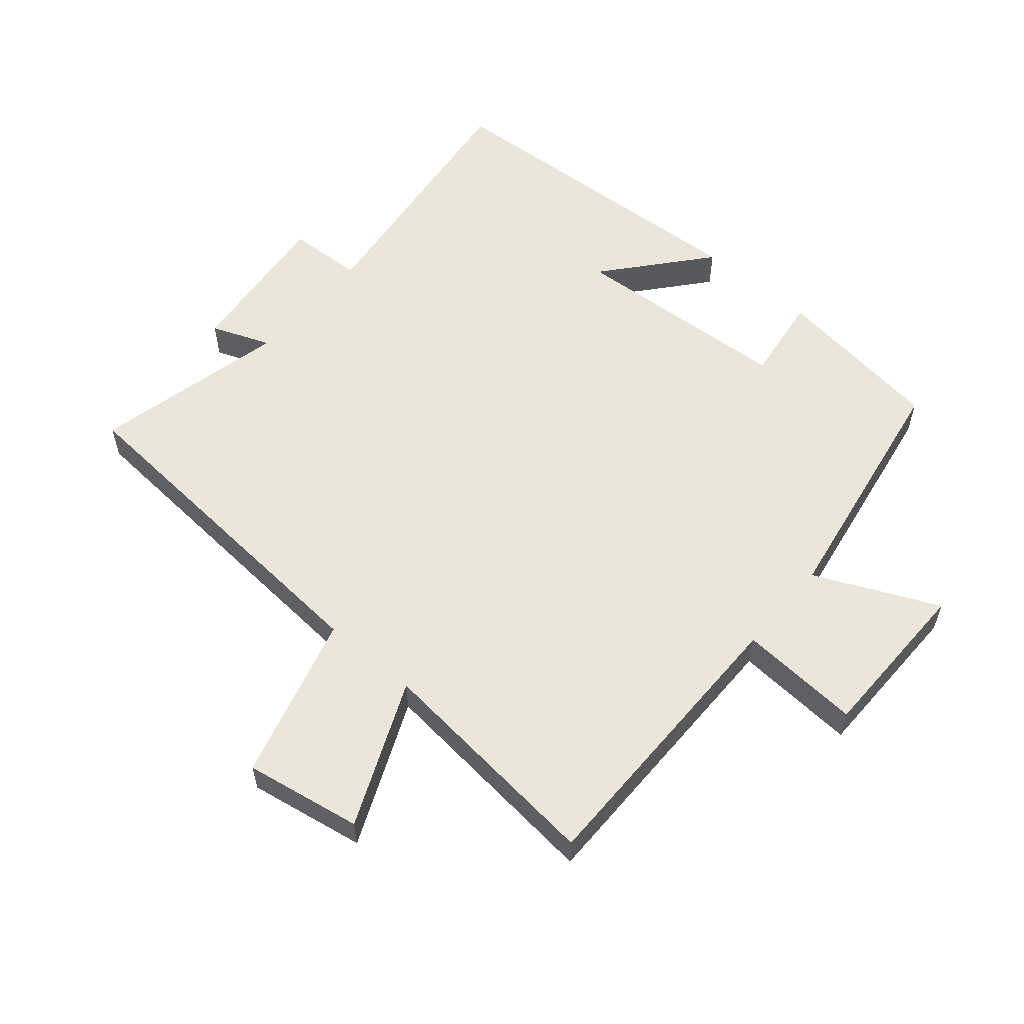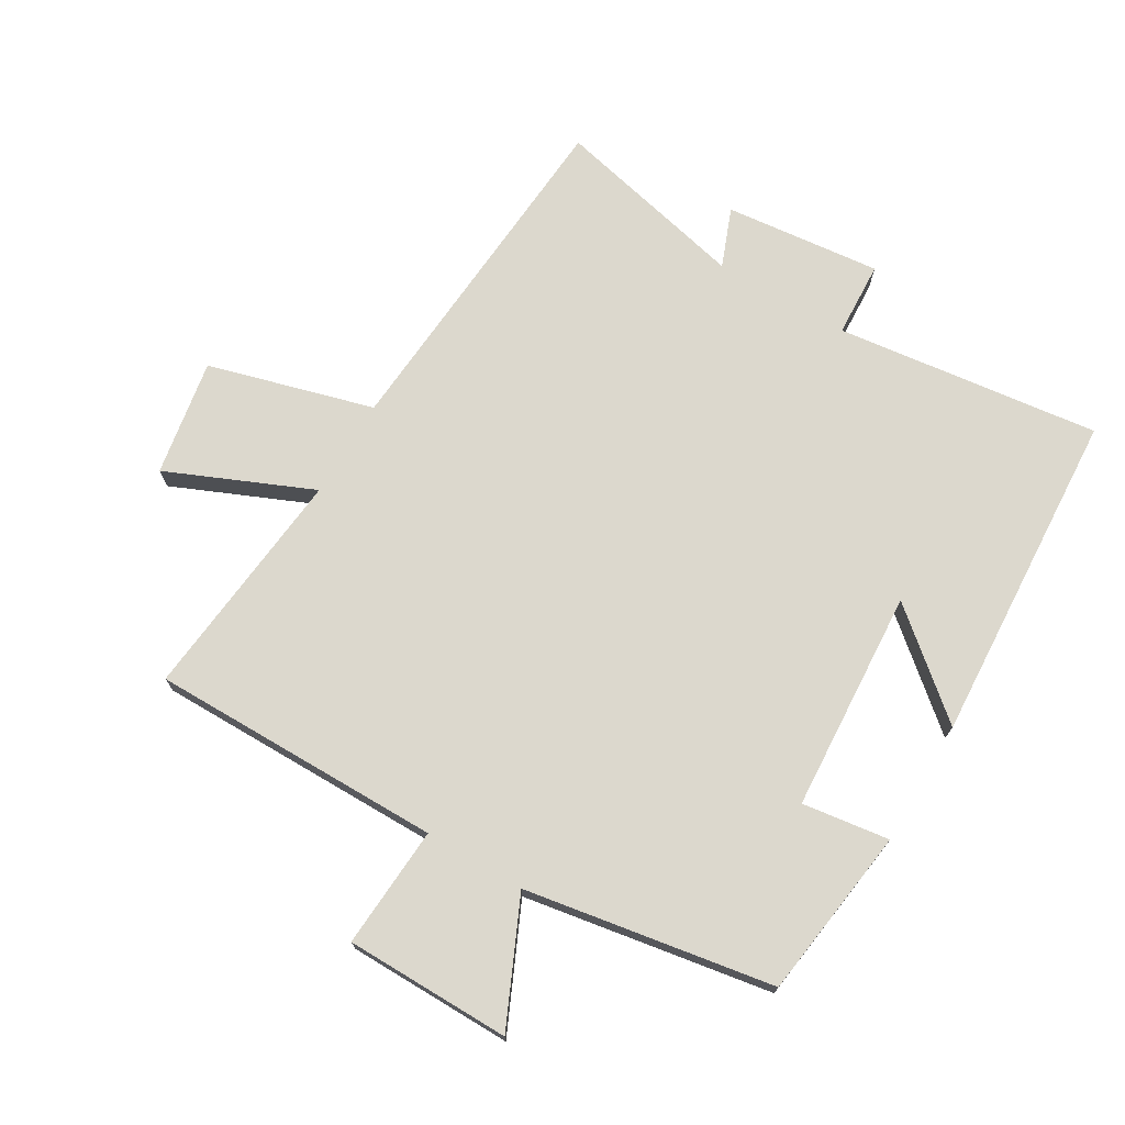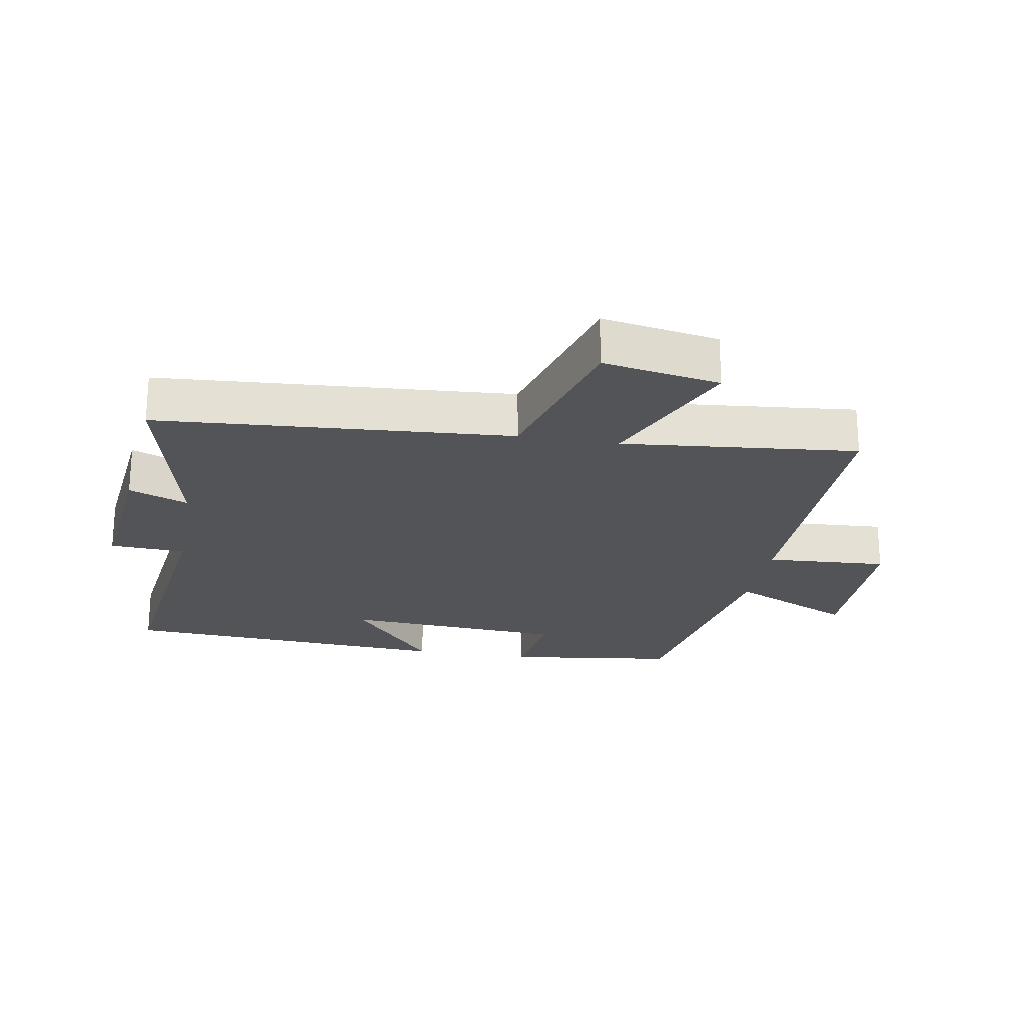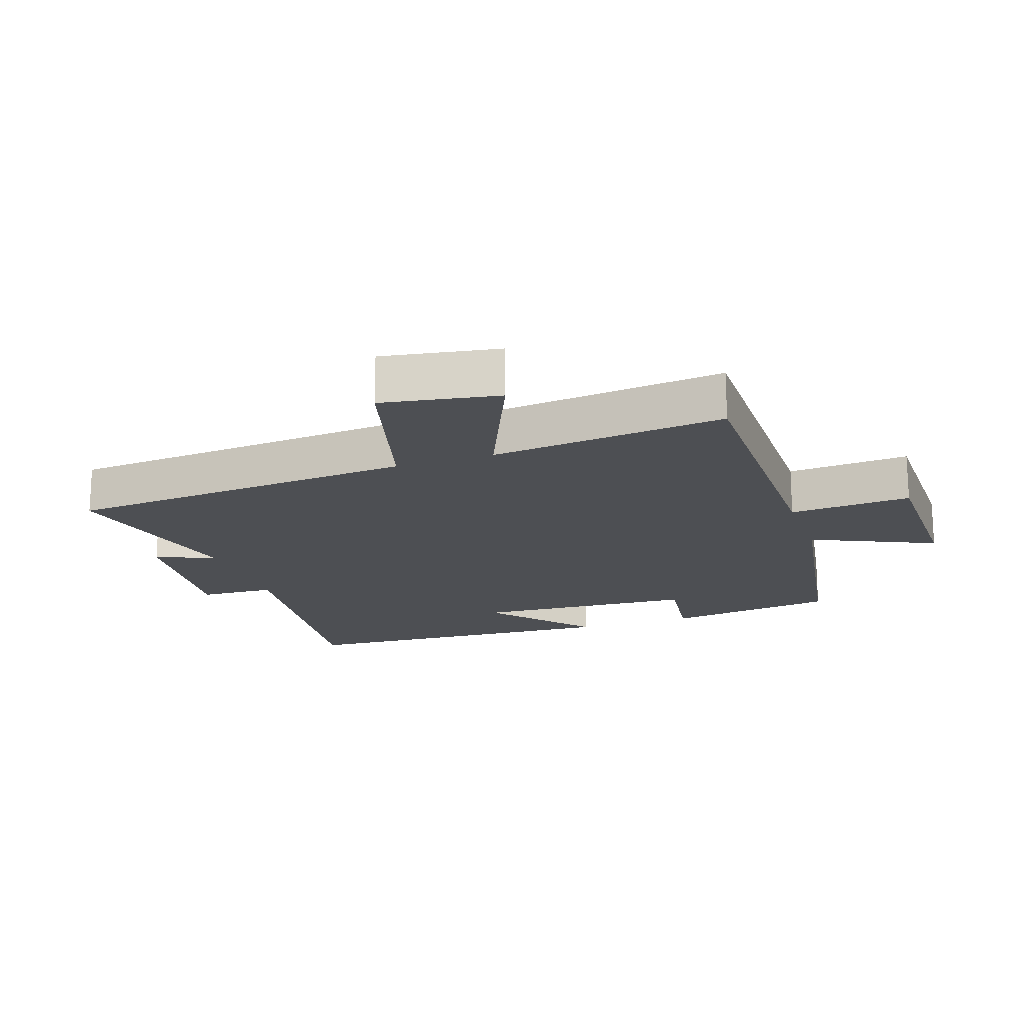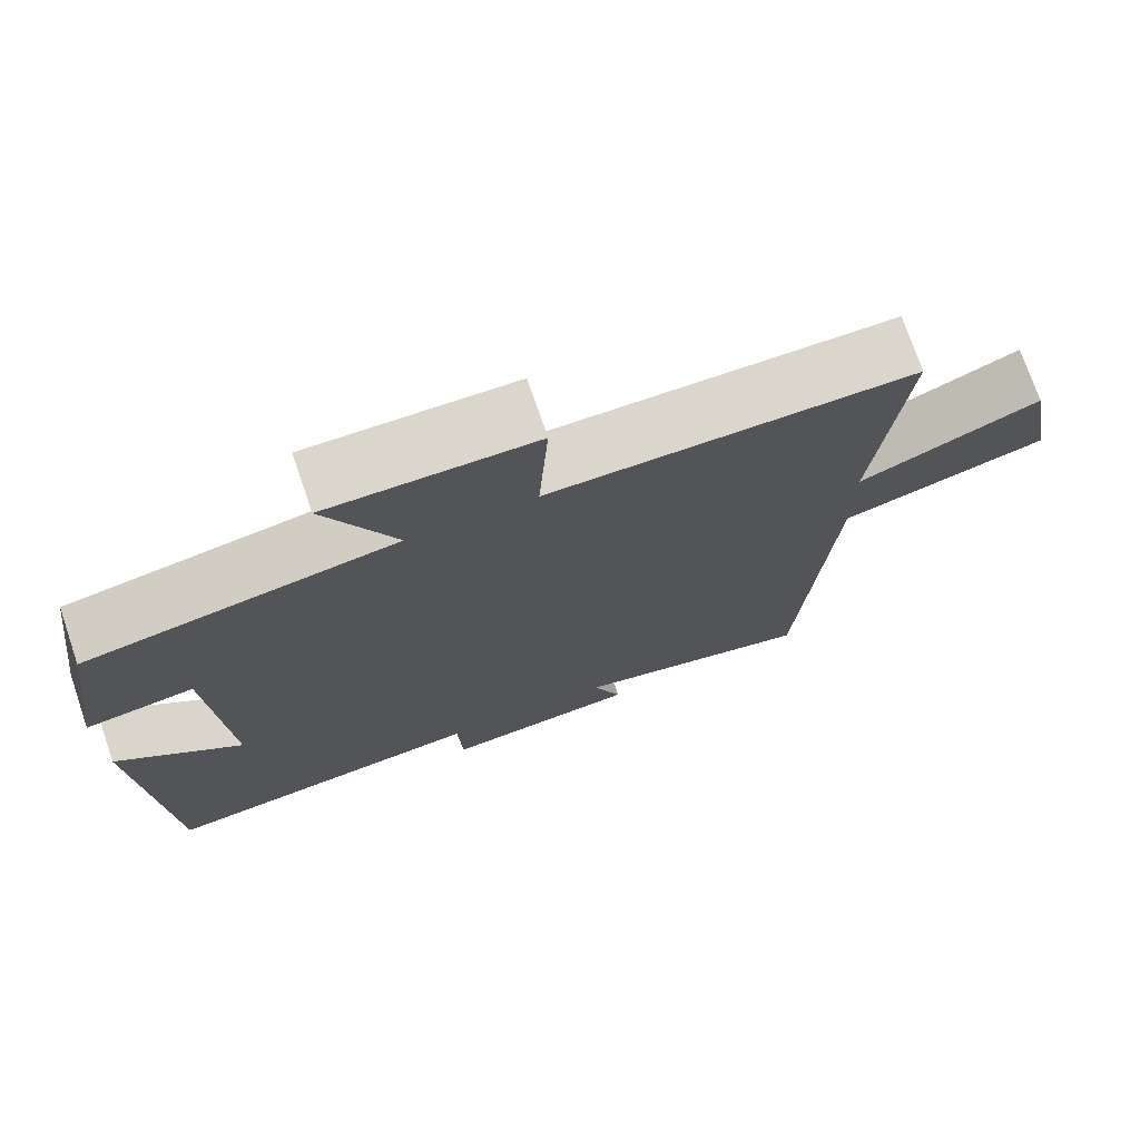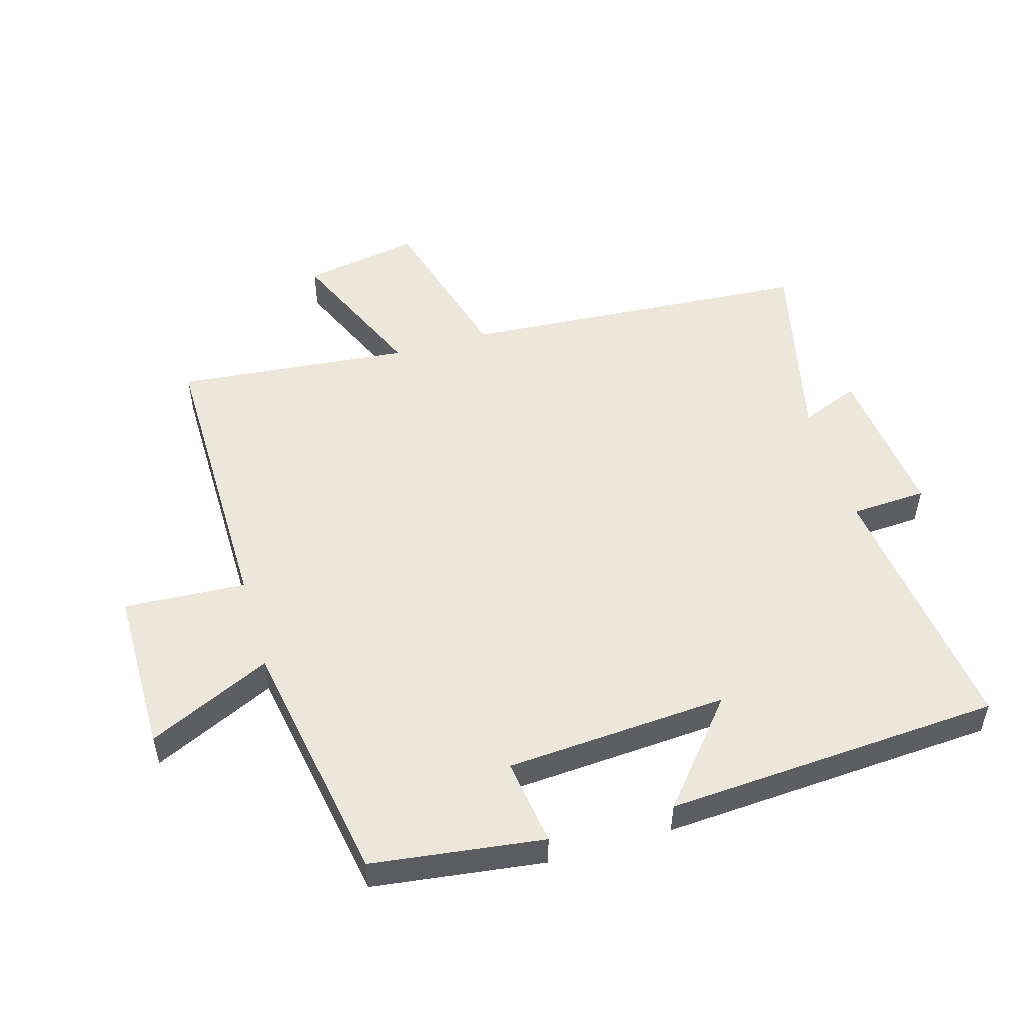
<metadata>
{"format":"obj","ext":"obj","renderer":"f3d","projection":"perspective","resolution":1024,"background":"white","views":[{"elev":57.2,"azim":-49.5,"up":"+Y"},{"elev":72.6,"azim":30.7,"up":"+Y"},{"elev":-22.9,"azim":-100.0,"up":"+Y"},{"elev":-18.0,"azim":-70.9,"up":"+Y"},{"elev":73.9,"azim":161.2,"up":"+Z"},{"elev":51.7,"azim":73.6,"up":"+Y"}]}
</metadata>
<code>
v -0.46 0.07 -0.57
v -0.5 0.07 -0.02
v -0.758 0.07 0.052
v -0.726 0.07 0.234
v -0.5 0.07 0.136
v -0.537 0.07 0.502
v -0.081 0.07 0.5
v -0.093 0.07 0.69
v 0.165 0.07 0.692
v 0.077 0.07 0.5
v 0.464 0.07 0.434
v 0.5 0.07 0.166
v 0.364 0.07 0.185
v 0.342 0.07 -0.161
v 0.5 0.07 -0.028
v 0.469 0.07 -0.551
v 0.057 0.07 -0.5
v 0.051 0.07 -0.618
v -0.193 0.07 -0.592
v -0.157 0.07 -0.5
v -0.46 0 -0.57
v -0.5 0 -0.02
v -0.758 0 0.052
v -0.726 0 0.234
v -0.5 0 0.136
v -0.537 0 0.502
v -0.081 0 0.5
v -0.093 0 0.69
v 0.165 0 0.692
v 0.077 0 0.5
v 0.464 0 0.434
v 0.5 0 0.166
v 0.364 0 0.185
v 0.342 0 -0.161
v 0.5 0 -0.028
v 0.469 0 -0.551
v 0.057 0 -0.5
v 0.051 0 -0.618
v -0.193 0 -0.592
v -0.157 0 -0.5
f 17 18 19 20
f 14 15 16 17
f 13 14 17 20
f 10 11 12 13
f 20 1 2
f 13 20 2
f 10 13 2
f 7 8 9 10
f 5 6 7
f 5 7 10 2
f 2 3 4 5
f 40 39 38 37
f 37 36 35 34
f 40 37 34 33
f 33 32 31 30
f 22 21 40
f 22 40 33
f 22 33 30
f 30 29 28 27
f 27 26 25
f 22 30 27 25
f 25 24 23 22
f 1 21 22 2
f 2 22 23 3
f 3 23 24 4
f 4 24 25 5
f 5 25 26 6
f 6 26 27 7
f 7 27 28 8
f 8 28 29 9
f 9 29 30 10
f 10 30 31 11
f 11 31 32 12
f 12 32 33 13
f 13 33 34 14
f 14 34 35 15
f 15 35 36 16
f 16 36 37 17
f 17 37 38 18
f 18 38 39 19
f 19 39 40 20
f 20 40 21 1

</code>
